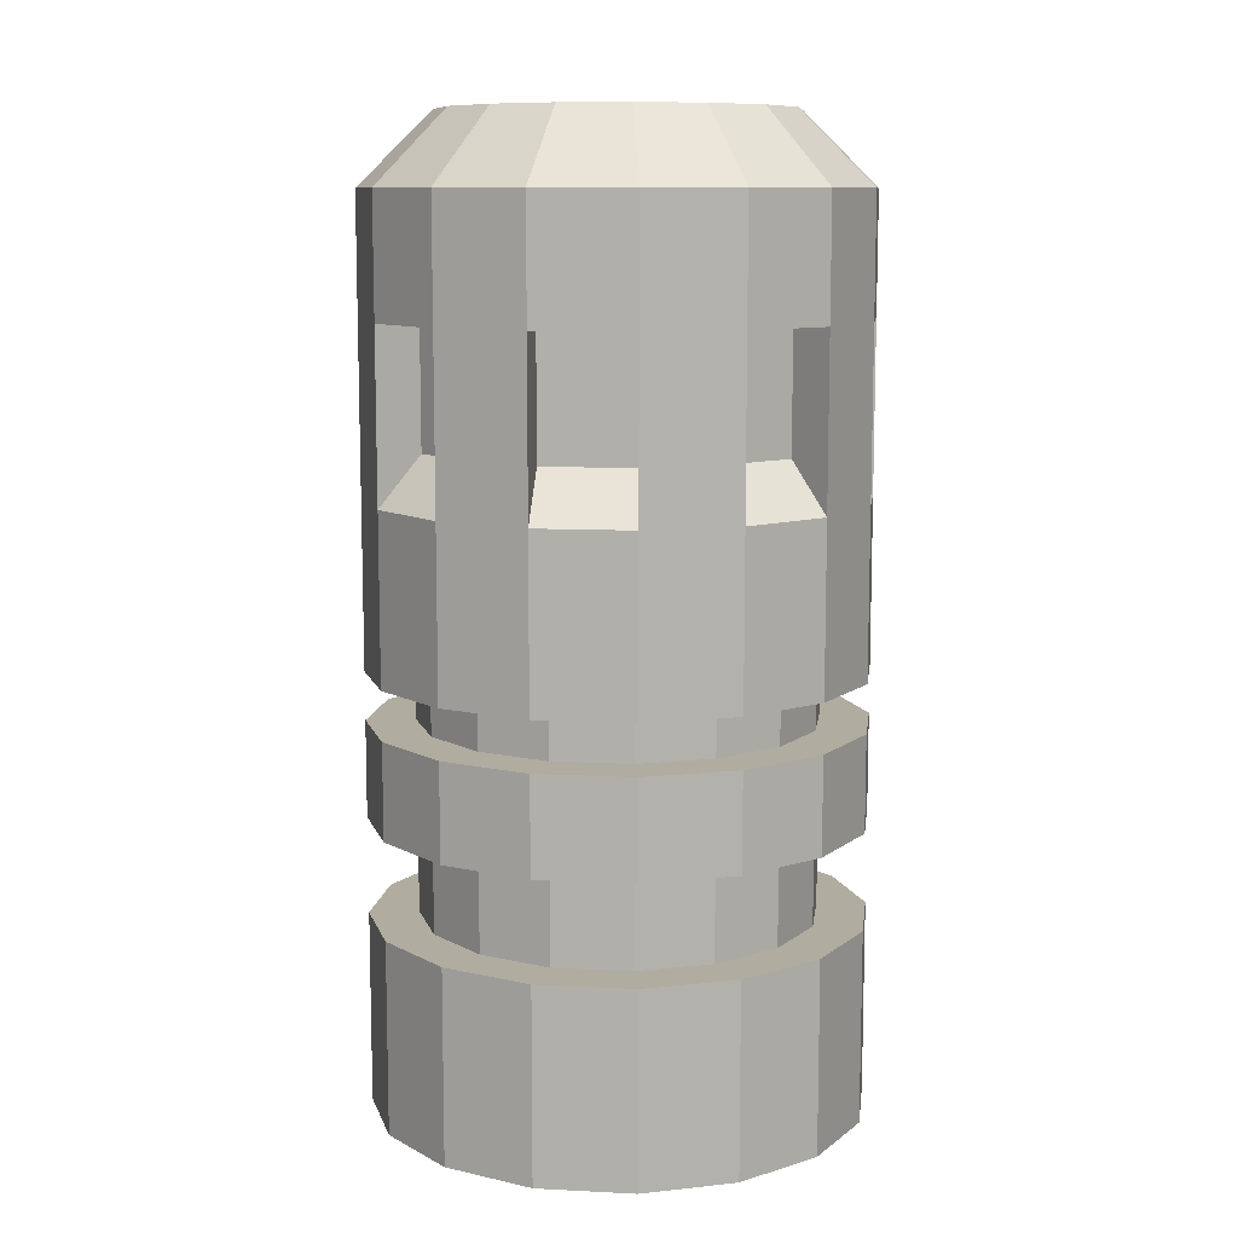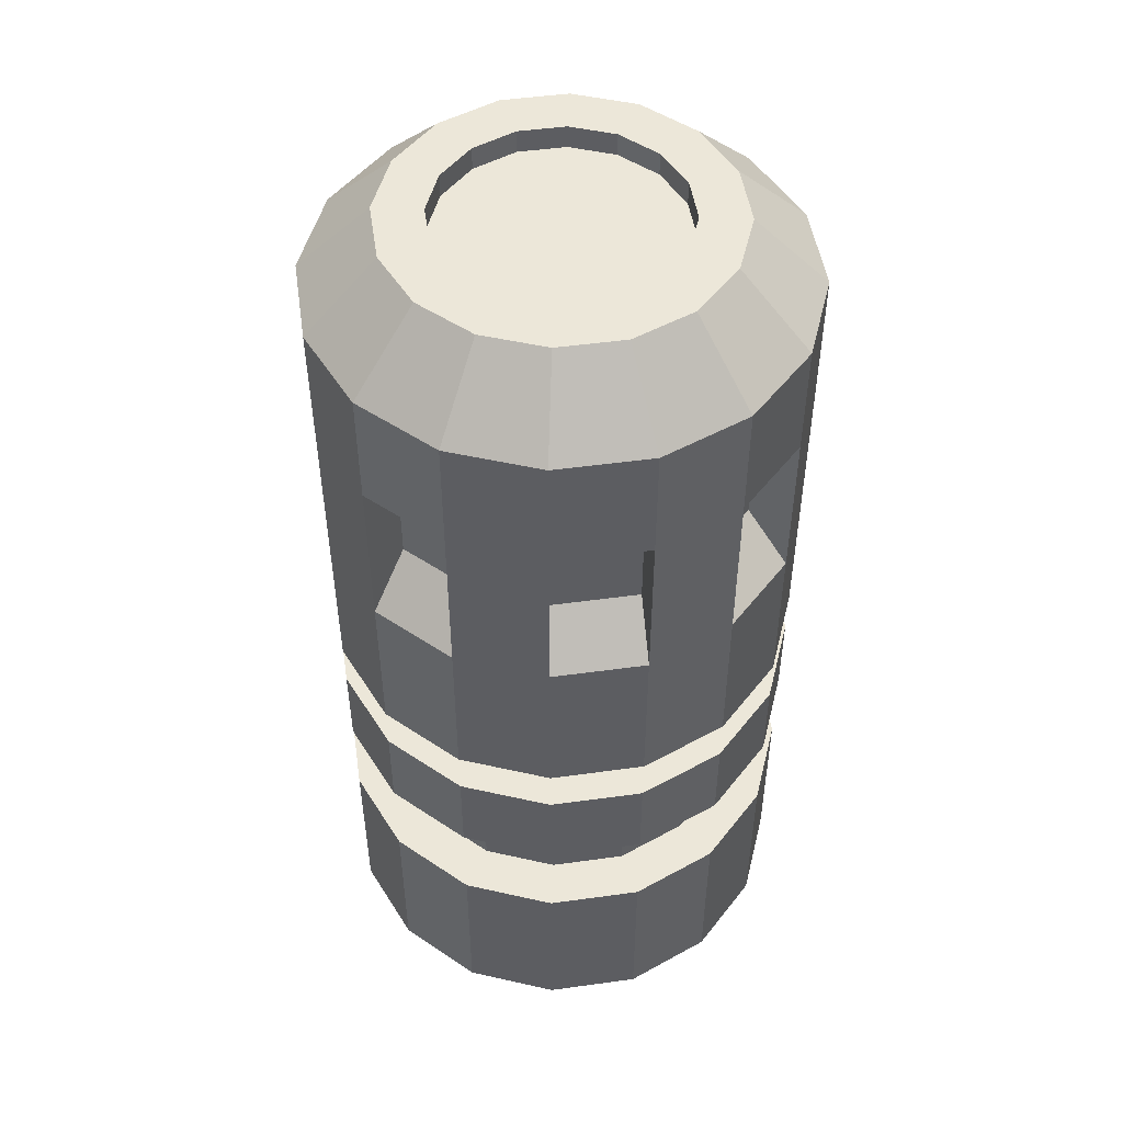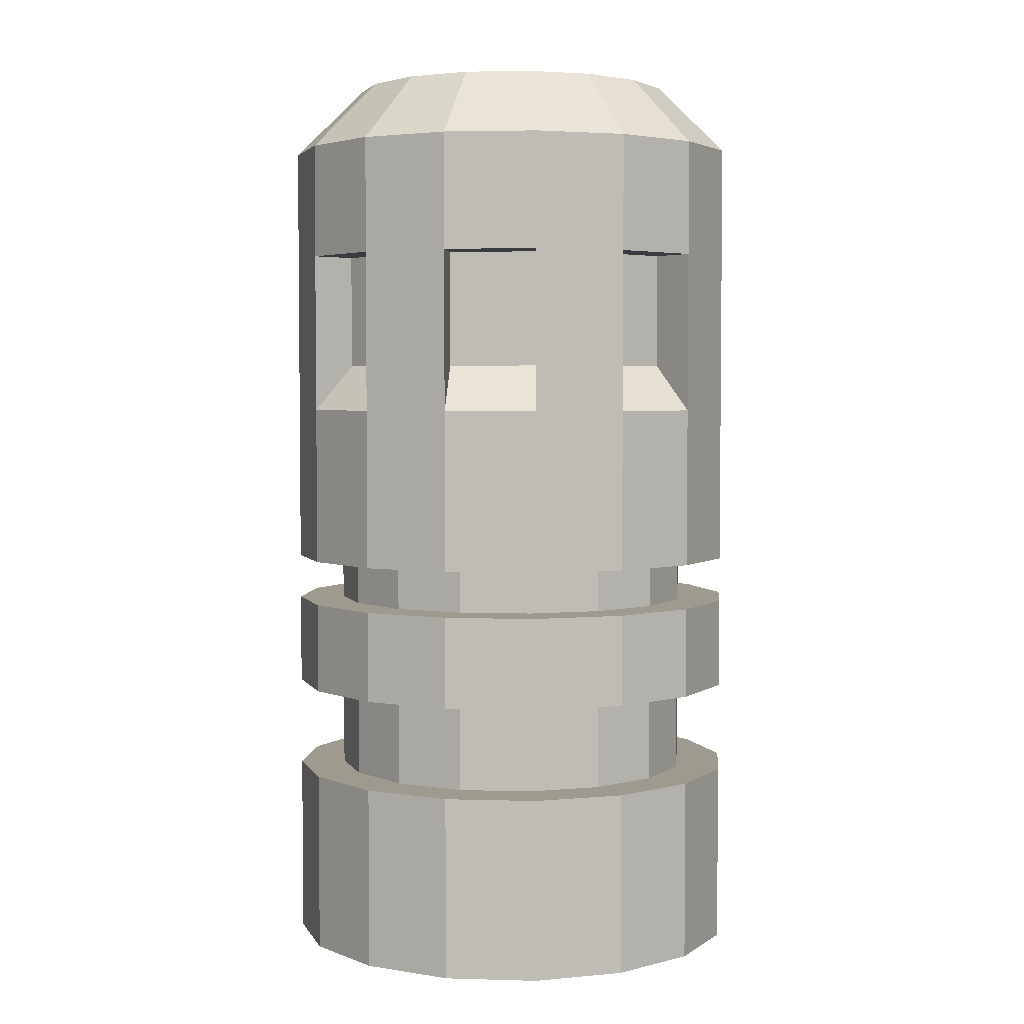
<metadata>
{"format":"obj","ext":"obj","renderer":"f3d","projection":"perspective","resolution":1024,"background":"white","views":[{"elev":10.1,"azim":-172.7,"up":"+Z"},{"elev":49.8,"azim":-53.6,"up":"+Z"},{"elev":3.7,"azim":140.4,"up":"+Z"}]}
</metadata>
<code>
o TAC_CanisterMissile_v7
v -0.009946 0.05 0.2
v -0.02832 0.04239 0.2
v -0.009946 0.05 0.19
v -0.02832 0.04239 0.19
v -0.04239 0.02832 0.2
v -0.04239 0.02832 0.19
v -0.05 0.009946 0.2
v -0.05 0.009946 0.19
v -0.05 -0.009946 0.2
v -0.05 -0.009946 0.19
v -0.04239 -0.02832 0.2
v -0.04239 -0.02832 0.19
v -0.02832 -0.04239 0.2
v -0.02832 -0.04239 0.19
v -0.009946 -0.05 0.2
v -0.009946 -0.05 0.19
v 0.009946 -0.05 0.2
v 0.009946 -0.05 0.19
v 0.02832 -0.04239 0.2
v 0.02832 -0.04239 0.19
v 0.04239 -0.02832 0.2
v 0.04239 -0.02832 0.19
v 0.05 -0.009946 0.2
v 0.05 -0.009946 0.19
v 0.05 0.009946 0.2
v 0.05 0.009946 0.19
v 0.04239 0.02832 0.2
v 0.04239 0.02832 0.19
v 0.02832 0.04239 0.2
v 0.02832 0.04239 0.19
v 0.009946 0.05 0.2
v 0.009946 0.05 0.19
v 0.05 -0.009946 -0.15
v 0.05 0.009946 -0.15
v 0.07 -0.01392 -0.17
v 0.07 0.01392 -0.17
v 0.04239 0.02832 -0.15
v 0.05934 0.03965 -0.17
v 0.02832 0.04239 -0.15
v 0.03965 0.05934 -0.17
v 0.009946 0.05 -0.15
v 0.01392 0.07 -0.17
v -0.009946 0.05 -0.15
v -0.01392 0.07 -0.17
v -0.02832 0.04239 -0.15
v -0.03965 0.05934 -0.17
v -0.04239 0.02832 -0.15
v -0.05934 0.03965 -0.17
v -0.07 0.01392 -0.17
v -0.05 0.009946 -0.15
v -0.07 -0.01392 -0.17
v -0.05 -0.009946 -0.15
v -0.05934 -0.03965 -0.17
v -0.04239 -0.02832 -0.15
v -0.03965 -0.05934 -0.17
v -0.02832 -0.04239 -0.15
v -0.01392 -0.07 -0.17
v -0.009946 -0.05 -0.15
v 0.01392 -0.07 -0.17
v 0.009946 -0.05 -0.15
v 0.03965 -0.05934 -0.17
v 0.02832 -0.04239 -0.15
v 0.05934 -0.03965 -0.17
v 0.04239 -0.02832 -0.15
v -0.07 -0.01392 -0.2
v -0.05934 -0.03965 -0.2
v -0.03965 -0.05934 -0.2
v -0.01392 -0.07 -0.2
v 0.01392 -0.07 -0.2
v 0.03965 -0.05934 -0.2
v 0.05934 -0.03965 -0.2
v 0.07 -0.01392 -0.2
v 0.07 0.01392 -0.2
v 0.03965 0.05934 -0.2
v 0.01392 0.07 -0.2
v 0.05934 0.03965 -0.2
v -0.07 0.01392 -0.2
v -0.05934 0.03965 -0.2
v -0.03965 0.05934 -0.2
v -0.01392 0.07 -0.2
v 0.06782 -0.04532 -0.04
v 0.08 -0.01591 -0.04
v 0.06782 -0.04532 -0.02
v 0.08 -0.01591 -0.02
v 0.06782 -0.04532 -0.12
v 0.08 -0.01591 -0.12
v 0.06782 -0.04532 -0.08
v 0.08 -0.01591 -0.08
v 0.08 0.01591 -0.04
v 0.08 0.01591 -0.02
v 0.04532 -0.06782 -0.04
v 0.05665 -0.08478 -0.04
v 0.08478 -0.05665 -0.04
v 0.1 -0.01989 -0.04
v 0.1 0.01989 -0.04
v 0.01989 -0.1 -0.04
v 0.01591 -0.08 -0.04
v -0.01591 -0.08 -0.04
v -0.01989 -0.1 -0.04
v -0.04532 -0.06782 -0.04
v -0.05665 -0.08478 -0.04
v -0.06782 -0.04532 -0.04
v -0.08478 -0.05665 -0.04
v -0.08 -0.01591 -0.04
v -0.1 -0.01989 -0.04
v -0.08 0.01591 -0.04
v -0.1 0.01989 -0.04
v -0.08478 0.05665 -0.04
v -0.06782 0.04532 -0.04
v -0.05665 0.08478 -0.04
v -0.04532 0.06782 -0.04
v -0.01989 0.1 -0.04
v -0.01591 0.08 -0.04
v 0.01989 0.1 -0.04
v 0.01591 0.08 -0.04
v 0.04532 0.06782 -0.04
v 0.05665 0.08478 -0.04
v 0.06782 0.04532 -0.04
v 0.08478 0.05665 -0.04
v 0.04532 -0.06782 -0.08
v 0.04532 -0.06782 -0.12
v 0.05665 -0.08478 -0.12
v 0.08478 -0.05665 -0.12
v 0.1 -0.01989 -0.12
v 0.1 0.01989 -0.12
v 0.01989 -0.1 -0.12
v 0.01591 -0.08 -0.12
v -0.01591 -0.08 -0.12
v -0.01989 -0.1 -0.12
v -0.04532 -0.06782 -0.12
v -0.05665 -0.08478 -0.12
v -0.06782 -0.04532 -0.12
v -0.08478 -0.05665 -0.12
v -0.08 -0.01591 -0.12
v -0.1 -0.01989 -0.12
v -0.08 0.01591 -0.12
v -0.1 0.01989 -0.12
v -0.08478 0.05665 -0.12
v -0.06782 0.04532 -0.12
v -0.05665 0.08478 -0.12
v -0.04532 0.06782 -0.12
v -0.01989 0.1 -0.12
v -0.01591 0.08 -0.12
v 0.01989 0.1 -0.12
v 0.01591 0.08 -0.12
v 0.04532 0.06782 -0.12
v 0.05665 0.08478 -0.12
v 0.06782 0.04532 -0.12
v 0.08478 0.05665 -0.12
v 0.08 0.01591 -0.12
v 0.04532 -0.06782 -0.02
v 0.01591 -0.08 -0.08
v 0.01591 -0.08 -0.02
v 0.01989 -0.1 -0.08
v 0.05665 -0.08478 -0.08
v 0.08478 -0.05665 -0.08
v 0.1 -0.01989 -0.08
v 0.08 0.01591 -0.08
v 0.1 0.01989 -0.08
v 0.08478 0.05665 -0.08
v 0.06782 0.04532 -0.08
v 0.05665 0.08478 -0.08
v 0.04532 0.06782 -0.08
v 0.01989 0.1 -0.08
v 0.01591 0.08 -0.08
v -0.01591 0.08 -0.08
v -0.01989 -0.1 -0.08
v -0.01591 -0.08 -0.08
v -0.04532 -0.06782 -0.08
v -0.05665 -0.08478 -0.08
v -0.06782 -0.04532 -0.08
v -0.08478 -0.05665 -0.08
v -0.08 -0.01591 -0.08
v -0.1 -0.01989 -0.08
v -0.1 0.01989 -0.08
v -0.08 0.01591 -0.08
v -0.08478 0.05665 -0.08
v -0.06782 0.04532 -0.08
v -0.05665 0.08478 -0.08
v -0.04532 0.06782 -0.08
v -0.01989 0.1 -0.08
v 0.08478 -0.05665 -0.2
v 0.05665 -0.08478 -0.2
v 0.05665 -0.08478 -0.02
v 0.08478 -0.05665 -0.02
v 0.05665 -0.08478 0.05
v 0.08478 -0.05665 0.05
v -0.01591 -0.08 -0.02
v 0.01989 -0.1 -0.2
v -0.04532 -0.06782 -0.02
v 0.01989 -0.1 -0.02
v 0.01989 -0.1 0.05
v 0.01989 -0.1 0.12
v 0.05665 -0.08478 0.12
v 0.01989 -0.1 0.17
v 0.05665 -0.08478 0.17
v -0.01989 -0.1 -0.2
v -0.06782 -0.04532 -0.02
v -0.01989 -0.1 -0.02
v -0.01989 -0.1 0.05
v -0.05665 -0.08478 -0.2
v -0.08 -0.01591 -0.02
v -0.05665 -0.08478 -0.02
v -0.05665 -0.08478 0.05
v -0.05665 -0.08478 0.12
v -0.01989 -0.1 0.12
v -0.05665 -0.08478 0.17
v -0.01989 -0.1 0.17
v -0.08478 -0.05665 -0.2
v -0.08 0.01591 -0.02
v -0.08478 -0.05665 -0.02
v -0.08478 -0.05665 0.05
v -0.1 -0.01989 -0.2
v -0.06782 0.04532 -0.02
v -0.1 -0.01989 -0.02
v -0.1 -0.01989 0.05
v -0.1 -0.01989 0.12
v -0.08478 -0.05665 0.12
v -0.1 -0.01989 0.17
v -0.08478 -0.05665 0.17
v -0.1 0.01989 -0.2
v -0.04532 0.06782 -0.02
v -0.1 0.01989 -0.02
v -0.1 0.01989 0.05
v -0.08478 0.05665 -0.2
v -0.01591 0.08 -0.02
v -0.08478 0.05665 -0.02
v -0.08478 0.05665 0.05
v -0.08478 0.05665 0.12
v -0.1 0.01989 0.12
v -0.08478 0.05665 0.17
v -0.1 0.01989 0.17
v -0.05665 0.08478 -0.2
v 0.01591 0.08 -0.02
v -0.05665 0.08478 -0.02
v -0.05665 0.08478 0.05
v -0.01989 0.1 -0.2
v 0.04532 0.06782 -0.02
v -0.01989 0.1 -0.02
v -0.01989 0.1 0.05
v -0.01989 0.1 0.12
v -0.05665 0.08478 0.12
v -0.01989 0.1 0.17
v -0.05665 0.08478 0.17
v 0.01989 0.1 -0.2
v 0.06782 0.04532 -0.02
v 0.01989 0.1 -0.02
v 0.01989 0.1 0.05
v 0.05665 0.08478 -0.2
v 0.05665 0.08478 -0.02
v 0.05665 0.08478 0.05
v 0.05665 0.08478 0.12
v 0.01989 0.1 0.12
v 0.05665 0.08478 0.17
v 0.01989 0.1 0.17
v 0.08478 0.05665 -0.2
v 0.1 -0.01989 -0.02
v 0.1 0.01989 -0.02
v 0.08478 0.05665 -0.02
v 0.08478 0.05665 0.05
v 0.1 0.01989 -0.2
v 0.1 -0.01989 -0.2
v 0.1 -0.01989 0.05
v 0.08478 -0.05665 0.12
v 0.1 -0.01989 0.12
v 0.08478 -0.05665 0.17
v 0.1 -0.01989 0.17
v 0.0425 -0.07063 0.07
v 0.07063 -0.0425 0.07
v 0.07063 -0.0425 0.12
v -0.01989 -0.08 0.07
v 0.01989 -0.08 0.07
v 0.01989 -0.08 0.12
v -0.07063 -0.0425 0.07
v -0.0425 -0.07063 0.07
v -0.0425 -0.07063 0.12
v -0.08 0.01989 0.07
v -0.08 -0.01989 0.07
v -0.08 -0.01989 0.12
v -0.0425 0.07063 0.07
v -0.07063 0.0425 0.07
v -0.07063 0.0425 0.12
v 0.01989 0.08 0.07
v -0.01989 0.08 0.07
v -0.01989 0.08 0.12
v 0.07063 0.0425 0.07
v 0.0425 0.07063 0.07
v 0.0425 0.07063 0.12
v 0.1 0.01989 0.05
v 0.08 -0.01989 0.07
v 0.08 0.01989 0.07
v 0.1 0.01989 0.12
v 0.08 0.01989 0.12
v 0.0425 -0.07063 0.12
v -0.01989 -0.08 0.12
v -0.07063 -0.0425 0.12
v -0.08 0.01989 0.12
v -0.0425 0.07063 0.12
v 0.01989 0.08 0.12
v 0.08478 0.05665 0.12
v 0.07063 0.0425 0.12
v 0.08478 0.05665 0.17
v 0.08 -0.01989 0.12
v 0.1 0.01989 0.17
v -0.03965 0.05934 0.2
v -0.01392 0.07 0.2
v 0.01392 0.07 0.2
v 0.03965 0.05934 0.2
v 0.05934 0.03965 0.2
v 0.07 0.01392 0.2
v 0.07 -0.01392 0.2
v 0.05934 -0.03965 0.2
v 0.03965 -0.05934 0.2
v 0.01392 -0.07 0.2
v -0.01392 -0.07 0.2
v -0.03965 -0.05934 0.2
v -0.05934 -0.03965 0.2
v -0.07 -0.01392 0.2
v -0.07 0.01392 0.2
v -0.05934 0.03965 0.2
f 1 2 3
f 3 2 4
f 2 5 4
f 4 5 6
f 5 7 6
f 6 7 8
f 7 9 8
f 8 9 10
f 9 11 10
f 10 11 12
f 11 13 12
f 12 13 14
f 13 15 14
f 14 15 16
f 15 17 16
f 16 17 18
f 17 19 18
f 18 19 20
f 19 21 20
f 20 21 22
f 21 23 22
f 22 23 24
f 23 25 24
f 24 25 26
f 25 27 26
f 26 27 28
f 27 29 28
f 28 29 30
f 29 31 30
f 30 31 32
f 31 1 32
f 32 1 3
f 3 16 32
f 32 16 18
f 32 18 30
f 30 18 20
f 30 20 28
f 28 20 22
f 28 22 26
f 26 22 24
f 16 3 14
f 14 3 4
f 14 4 12
f 12 4 6
f 12 6 10
f 10 6 8
f 33 34 35
f 35 34 36
f 34 37 36
f 36 37 38
f 37 39 38
f 38 39 40
f 39 41 40
f 40 41 42
f 41 43 42
f 42 43 44
f 43 45 44
f 44 45 46
f 45 47 46
f 46 47 48
f 49 48 50
f 50 48 47
f 51 49 52
f 52 49 50
f 53 51 54
f 54 51 52
f 55 53 56
f 56 53 54
f 57 55 58
f 58 55 56
f 59 57 60
f 60 57 58
f 61 59 62
f 62 59 60
f 63 61 64
f 64 61 62
f 35 63 33
f 33 63 64
f 51 53 65
f 65 53 66
f 53 55 66
f 66 55 67
f 55 57 67
f 67 57 68
f 57 59 68
f 68 59 69
f 59 61 69
f 69 61 70
f 61 63 70
f 70 63 71
f 63 35 71
f 71 35 72
f 35 36 72
f 72 36 73
f 34 33 37
f 37 33 64
f 37 64 39
f 39 64 62
f 39 62 41
f 41 62 60
f 41 60 43
f 43 60 58
f 43 58 45
f 45 58 56
f 45 56 47
f 47 56 54
f 47 54 50
f 50 54 52
f 40 42 74
f 74 42 75
f 38 40 76
f 76 40 74
f 36 38 73
f 73 38 76
f 49 51 77
f 77 51 65
f 48 49 78
f 78 49 77
f 46 48 79
f 79 48 78
f 44 46 80
f 80 46 79
f 42 44 75
f 75 44 80
f 81 82 83
f 83 82 84
f 85 86 87
f 87 86 88
f 82 89 84
f 84 89 90
f 91 92 81
f 81 92 93
f 81 93 82
f 82 93 94
f 82 94 95
f 92 91 96
f 96 91 97
f 96 97 98
f 96 98 99
f 99 98 100
f 99 100 101
f 101 100 102
f 101 102 103
f 103 102 104
f 103 104 105
f 105 104 106
f 105 106 107
f 107 106 108
f 108 106 109
f 108 109 110
f 110 109 111
f 110 111 112
f 112 111 113
f 112 113 114
f 114 113 115
f 114 115 116
f 114 116 117
f 117 116 118
f 117 118 119
f 119 118 89
f 119 89 95
f 95 89 82
f 87 120 85
f 85 120 121
f 121 122 85
f 85 122 123
f 85 123 86
f 86 123 124
f 86 124 125
f 122 121 126
f 126 121 127
f 126 127 128
f 126 128 129
f 129 128 130
f 129 130 131
f 131 130 132
f 131 132 133
f 133 132 134
f 133 134 135
f 135 134 136
f 135 136 137
f 137 136 138
f 138 136 139
f 138 139 140
f 140 139 141
f 140 141 142
f 142 141 143
f 142 143 144
f 144 143 145
f 144 145 146
f 144 146 147
f 147 146 148
f 147 148 149
f 149 148 150
f 149 150 125
f 125 150 86
f 83 151 81
f 81 151 91
f 120 152 121
f 121 152 127
f 151 153 91
f 91 153 97
f 154 120 155
f 155 120 87
f 155 87 156
f 156 87 88
f 156 88 157
f 157 88 158
f 157 158 159
f 159 158 160
f 160 158 161
f 160 161 162
f 162 161 163
f 162 163 164
f 164 163 165
f 164 165 166
f 167 168 154
f 154 168 152
f 154 152 120
f 168 167 169
f 169 167 170
f 169 170 171
f 171 170 172
f 171 172 173
f 173 172 174
f 173 174 175
f 173 175 176
f 176 175 177
f 176 177 178
f 178 177 179
f 178 179 180
f 180 179 181
f 180 181 166
f 166 181 164
f 123 122 182
f 182 122 183
f 93 92 156
f 156 92 155
f 184 185 186
f 186 185 187
f 152 168 127
f 127 168 128
f 153 188 97
f 97 188 98
f 92 96 155
f 155 96 154
f 122 126 183
f 183 126 189
f 168 169 128
f 128 169 130
f 188 190 98
f 98 190 100
f 191 184 192
f 192 184 186
f 192 186 193
f 193 186 194
f 193 194 195
f 195 194 196
f 96 99 154
f 154 99 167
f 126 129 189
f 189 129 197
f 169 171 130
f 130 171 132
f 190 198 100
f 100 198 102
f 199 191 200
f 200 191 192
f 99 101 167
f 167 101 170
f 129 131 197
f 197 131 201
f 171 173 132
f 132 173 134
f 198 202 102
f 102 202 104
f 203 199 204
f 204 199 200
f 204 200 205
f 205 200 206
f 205 206 207
f 207 206 208
f 101 103 170
f 170 103 172
f 131 133 201
f 201 133 209
f 173 176 134
f 134 176 136
f 202 210 104
f 104 210 106
f 211 203 212
f 212 203 204
f 103 105 172
f 172 105 174
f 133 135 209
f 209 135 213
f 176 178 136
f 136 178 139
f 210 214 106
f 106 214 109
f 215 211 216
f 216 211 212
f 216 212 217
f 217 212 218
f 217 218 219
f 219 218 220
f 105 107 174
f 174 107 175
f 135 137 213
f 213 137 221
f 178 180 139
f 139 180 141
f 214 222 109
f 109 222 111
f 223 215 224
f 224 215 216
f 107 108 175
f 175 108 177
f 137 138 221
f 221 138 225
f 180 166 141
f 141 166 143
f 222 226 111
f 111 226 113
f 227 223 228
f 228 223 224
f 228 224 229
f 229 224 230
f 229 230 231
f 231 230 232
f 108 110 177
f 177 110 179
f 138 140 225
f 225 140 233
f 166 165 143
f 143 165 145
f 226 234 113
f 113 234 115
f 235 227 236
f 236 227 228
f 110 112 179
f 179 112 181
f 140 142 233
f 233 142 237
f 165 163 145
f 145 163 146
f 234 238 115
f 115 238 116
f 239 235 240
f 240 235 236
f 240 236 241
f 241 236 242
f 241 242 243
f 243 242 244
f 112 114 181
f 181 114 164
f 142 144 237
f 237 144 245
f 163 161 146
f 146 161 148
f 238 246 116
f 116 246 118
f 247 239 248
f 248 239 240
f 114 117 164
f 164 117 162
f 144 147 245
f 245 147 249
f 161 158 148
f 148 158 150
f 246 90 118
f 118 90 89
f 250 247 251
f 251 247 248
f 251 248 252
f 252 248 253
f 252 253 254
f 254 253 255
f 86 150 88
f 88 150 158
f 117 119 162
f 162 119 160
f 147 149 249
f 249 149 256
f 191 151 184
f 184 151 83
f 184 83 185
f 185 83 84
f 185 84 257
f 257 84 90
f 257 90 258
f 258 90 259
f 259 90 246
f 259 246 250
f 250 246 238
f 250 238 247
f 247 238 234
f 247 234 226
f 199 188 191
f 191 188 153
f 191 153 151
f 188 199 190
f 190 199 203
f 190 203 198
f 198 203 211
f 198 211 202
f 202 211 215
f 202 215 223
f 202 223 210
f 210 223 227
f 210 227 214
f 214 227 235
f 214 235 222
f 222 235 239
f 222 239 226
f 226 239 247
f 259 250 260
f 260 250 251
f 119 95 160
f 160 95 159
f 149 125 256
f 256 125 261
f 95 94 159
f 159 94 157
f 125 124 261
f 261 124 262
f 124 123 262
f 262 123 182
f 94 93 157
f 157 93 156
f 185 257 187
f 187 257 263
f 187 263 264
f 264 263 265
f 264 265 266
f 266 265 267
f 186 187 268
f 268 187 269
f 187 264 269
f 269 264 270
f 200 192 271
f 271 192 272
f 192 193 272
f 272 193 273
f 212 204 274
f 274 204 275
f 204 205 275
f 275 205 276
f 224 216 277
f 277 216 278
f 216 217 278
f 278 217 279
f 236 228 280
f 280 228 281
f 228 229 281
f 281 229 282
f 248 240 283
f 283 240 284
f 240 241 284
f 284 241 285
f 260 251 286
f 286 251 287
f 251 252 287
f 287 252 288
f 263 289 290
f 290 289 291
f 289 292 291
f 291 292 293
f 264 194 270
f 270 194 294
f 186 268 194
f 194 268 294
f 268 269 294
f 294 269 270
f 194 264 196
f 196 264 266
f 193 206 273
f 273 206 295
f 200 271 206
f 206 271 295
f 271 272 295
f 295 272 273
f 206 193 208
f 208 193 195
f 205 218 276
f 276 218 296
f 212 274 218
f 218 274 296
f 274 275 296
f 296 275 276
f 218 205 220
f 220 205 207
f 217 230 279
f 279 230 297
f 224 277 230
f 230 277 297
f 277 278 297
f 297 278 279
f 230 217 232
f 232 217 219
f 229 242 282
f 282 242 298
f 236 280 242
f 242 280 298
f 280 281 298
f 298 281 282
f 242 229 244
f 244 229 231
f 241 253 285
f 285 253 299
f 248 283 253
f 253 283 299
f 283 284 299
f 299 284 285
f 253 241 255
f 255 241 243
f 252 300 288
f 288 300 301
f 260 286 300
f 300 286 301
f 286 287 301
f 301 287 288
f 300 252 302
f 302 252 254
f 292 265 293
f 293 265 303
f 263 290 265
f 265 290 303
f 290 291 303
f 303 291 293
f 265 292 267
f 267 292 304
f 305 306 244
f 244 306 243
f 306 307 243
f 243 307 255
f 307 308 255
f 255 308 254
f 308 309 254
f 254 309 302
f 309 310 302
f 302 310 304
f 310 311 304
f 304 311 267
f 311 312 267
f 267 312 266
f 312 313 266
f 266 313 196
f 313 314 196
f 196 314 195
f 208 195 315
f 315 195 314
f 207 208 316
f 316 208 315
f 220 207 317
f 317 207 316
f 219 220 318
f 318 220 317
f 232 219 319
f 319 219 318
f 231 232 320
f 320 232 319
f 244 231 305
f 305 231 320
f 1 306 2
f 2 306 305
f 2 305 5
f 5 305 320
f 5 320 7
f 7 320 319
f 7 319 318
f 1 31 306
f 306 31 307
f 307 31 29
f 307 29 308
f 308 29 27
f 308 27 309
f 309 27 25
f 309 25 310
f 310 25 23
f 310 23 311
f 311 23 312
f 312 23 21
f 312 21 313
f 313 21 19
f 313 19 314
f 314 19 17
f 314 17 315
f 315 17 15
f 315 15 13
f 315 13 316
f 316 13 11
f 316 11 317
f 317 11 9
f 317 9 318
f 318 9 7
f 257 258 263
f 263 258 289
f 258 259 289
f 289 259 260
f 289 260 292
f 292 260 300
f 292 300 304
f 304 300 302
f 75 245 74
f 74 245 249
f 74 249 76
f 76 249 256
f 76 256 73
f 73 256 261
f 73 261 262
f 245 75 237
f 237 75 80
f 237 80 79
f 237 79 233
f 233 79 78
f 233 78 225
f 225 78 77
f 225 77 221
f 221 77 65
f 221 65 213
f 213 65 209
f 209 65 66
f 209 66 201
f 201 66 67
f 201 67 197
f 197 67 68
f 197 68 69
f 197 69 189
f 189 69 70
f 189 70 183
f 183 70 71
f 183 71 182
f 182 71 72
f 182 72 262
f 262 72 73

</code>
